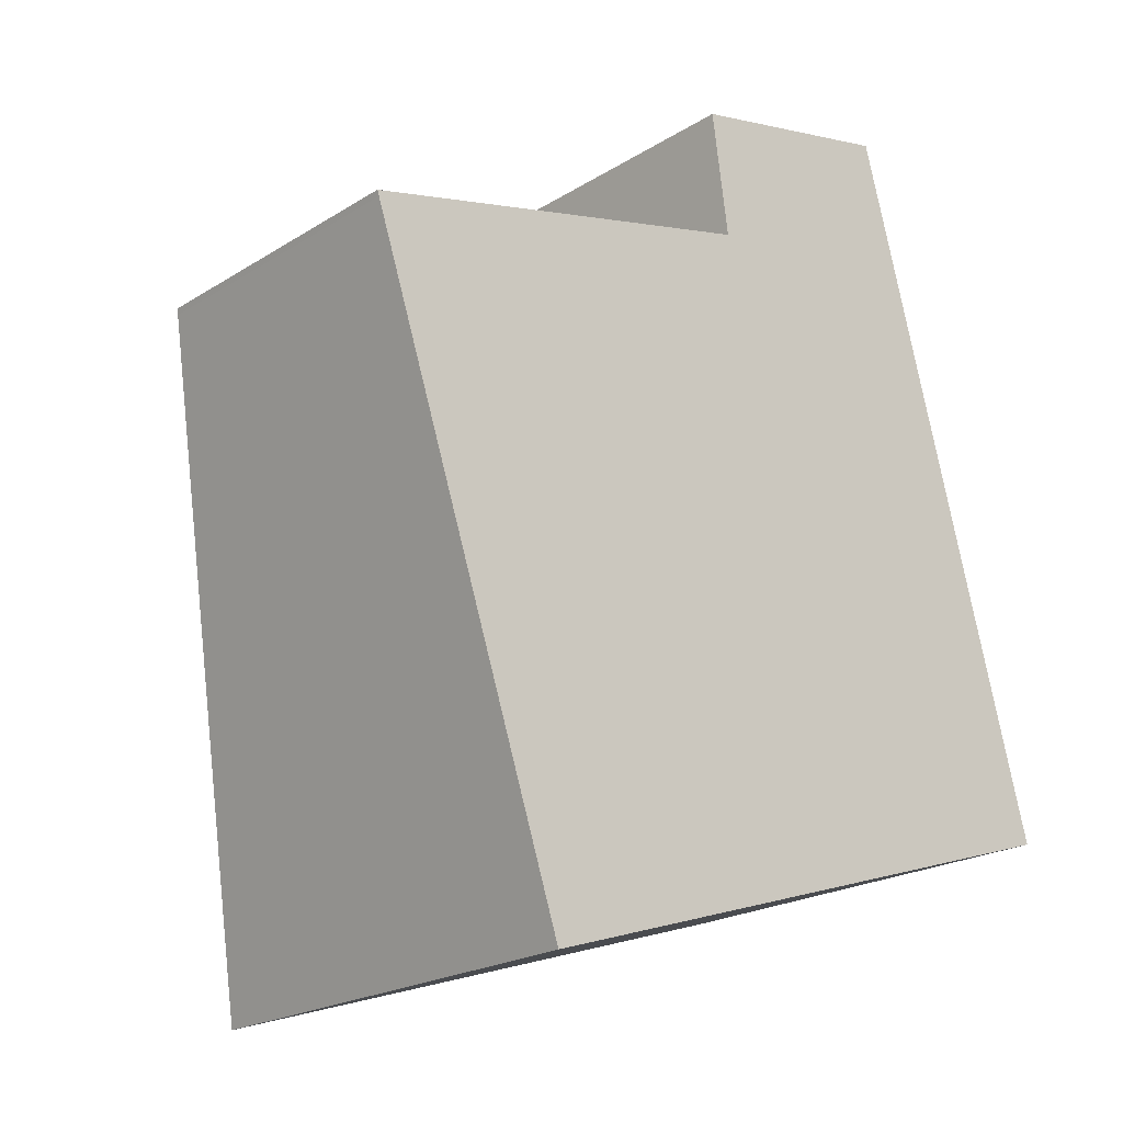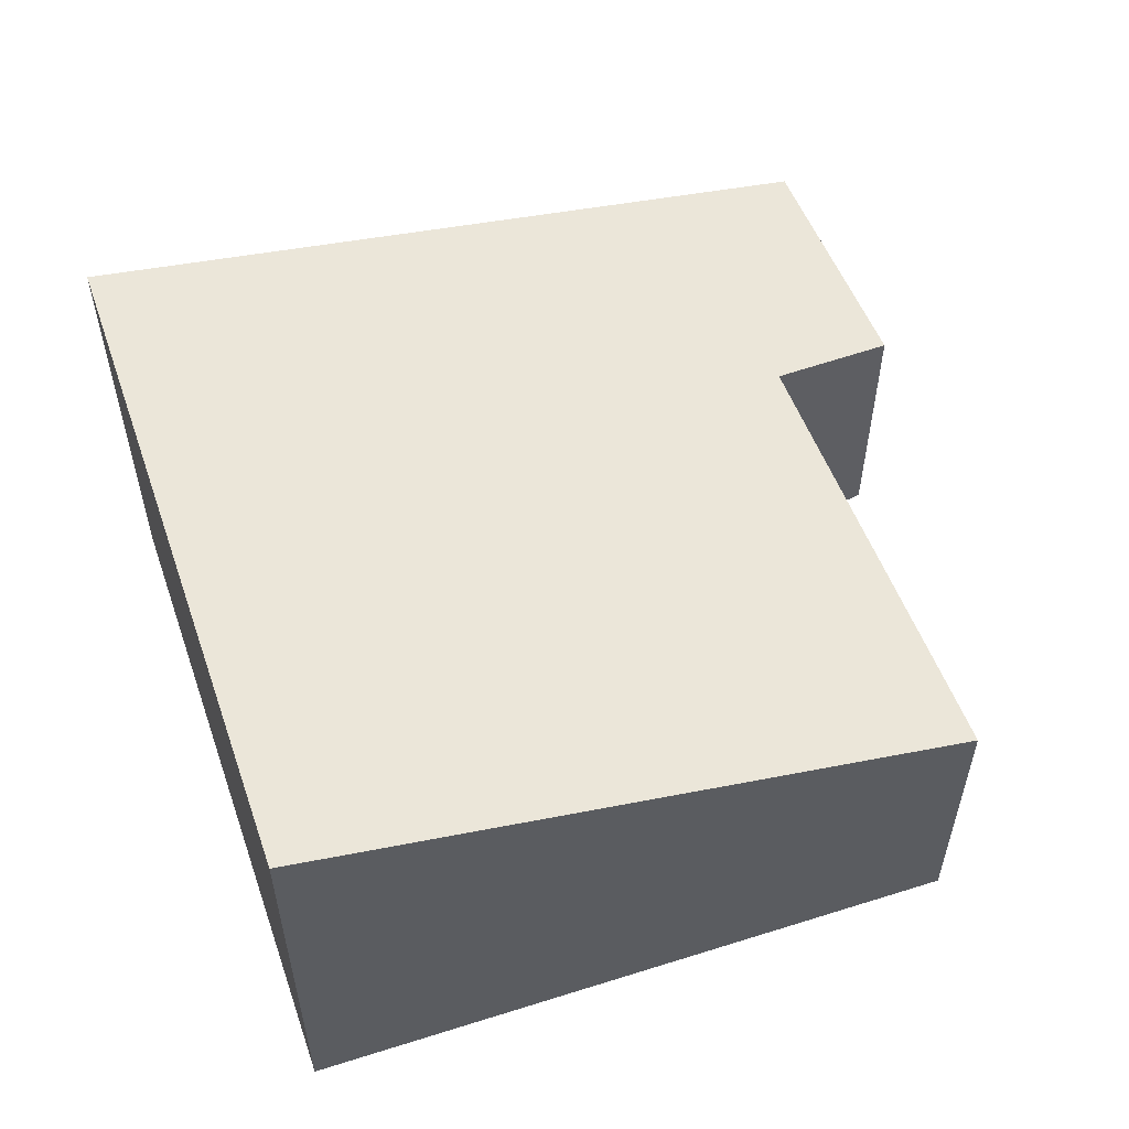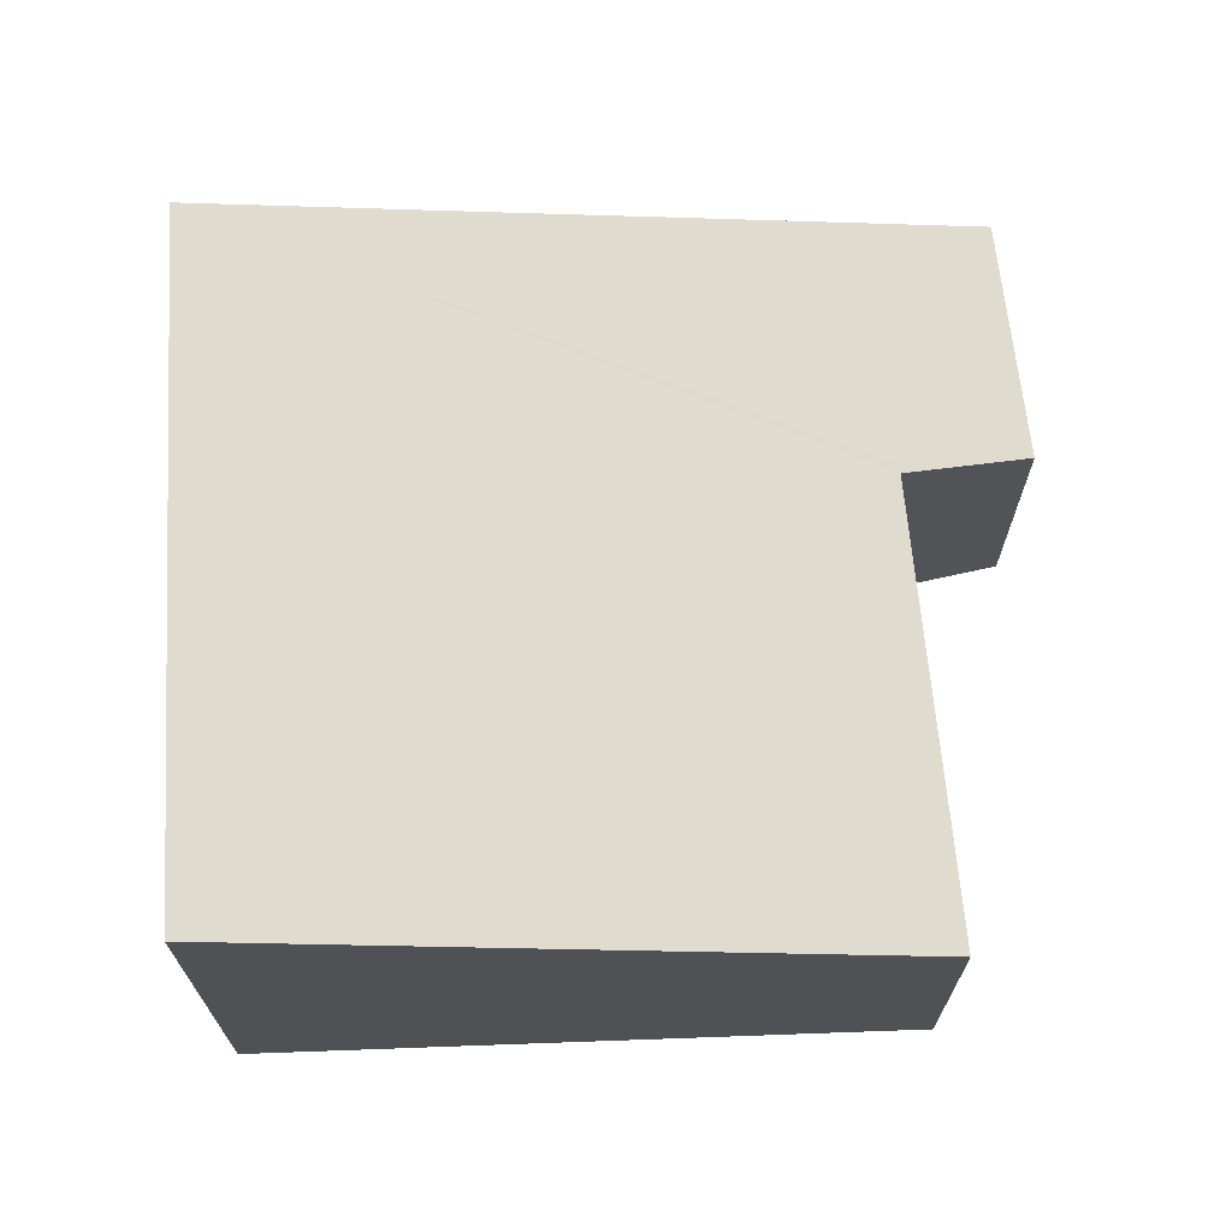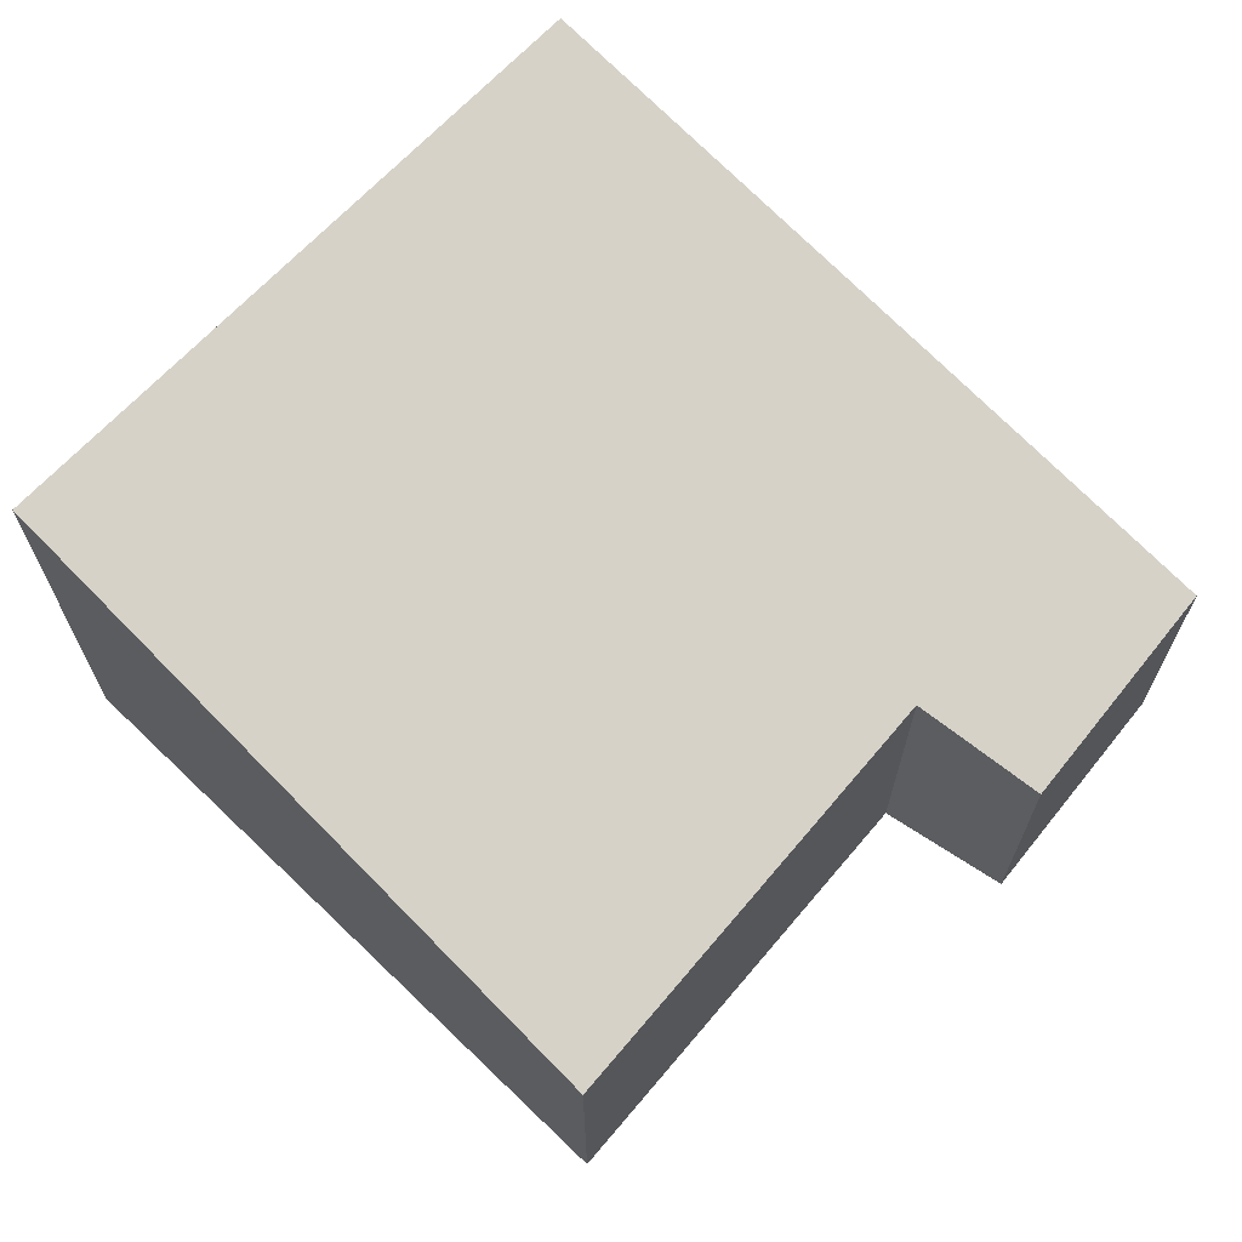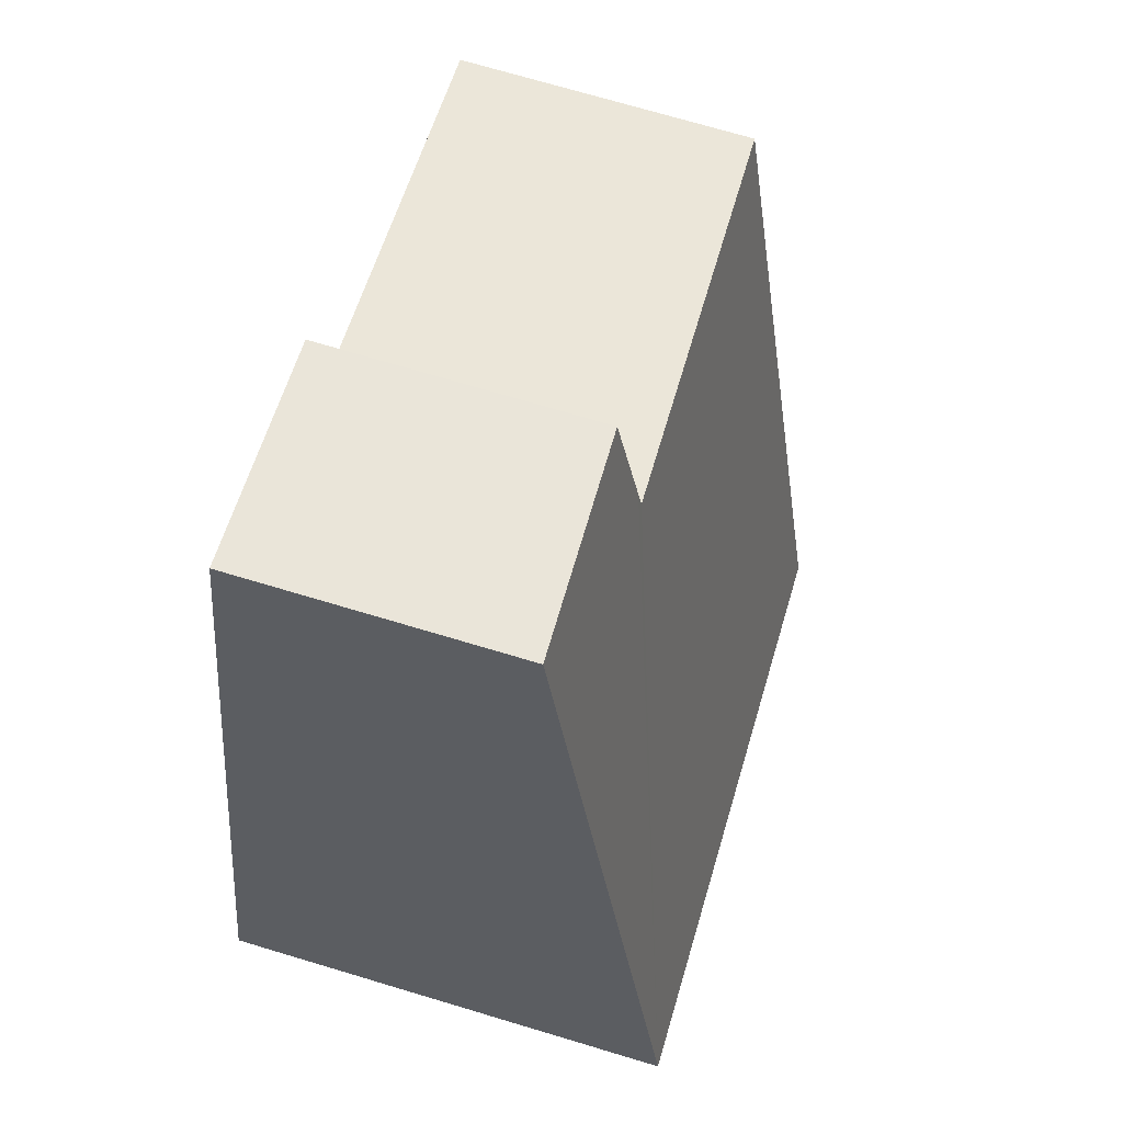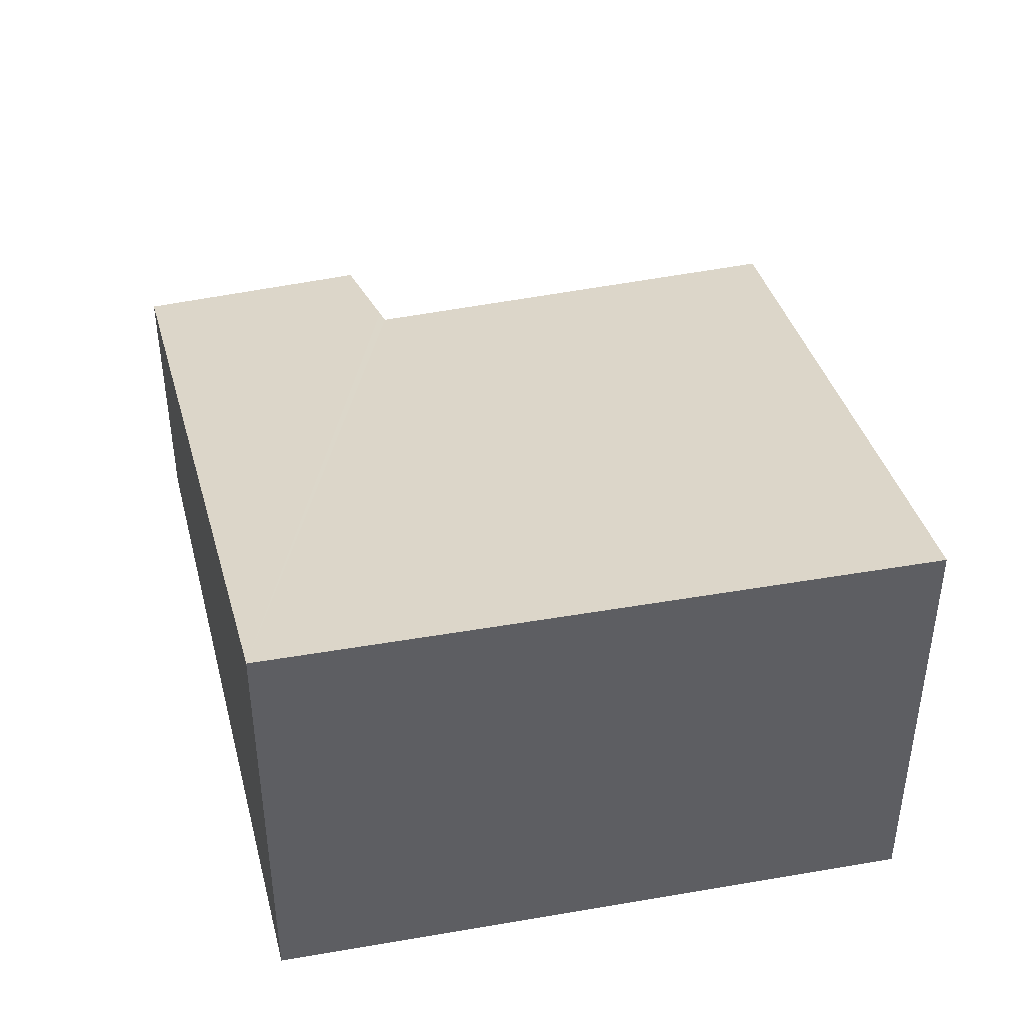
<metadata>
{"format":"obj","ext":"obj","renderer":"f3d","projection":"perspective","resolution":1024,"background":"white","views":[{"elev":-21.3,"azim":-42.1,"up":"+Z"},{"elev":57.7,"azim":-126.6,"up":"+Y"},{"elev":70.0,"azim":-110.5,"up":"+Y"},{"elev":68.4,"azim":-64.5,"up":"+Y"},{"elev":72.7,"azim":106.6,"up":"+Z"},{"elev":44.2,"azim":150.8,"up":"+Y"}]}
</metadata>
<code>
v  0 1.738 1.064e-16
v  0.611 1.746 0.161
v  0.011 1.746 -0.032
v  1.205 2.645 -3.615
v  4.836 2.645 -2.452
v  2.486 1.77 0.654
v  2.472 1.746 0.757
v  2.383 1.595 1.395
v  3.85 1.746 1.198
v  3.712 1.62 1.709
v  3.712 -1.046e-16 1.709
v  4.836 1.501e-16 -2.452
v  3.85 -7.336e-17 1.198
v  1.205 2.214e-16 -3.615
v  0.011 1.959e-18 -0.032
v  0 0 0
v  2.486 -4.005e-17 0.654
v  2.383 -8.542e-17 1.395
v  2.472 -4.635e-17 0.757
v  0.611 -9.858e-18 0.161
g defaultobject
f 1 2 3
f 4 3 2
f 5 4 2
f 6 5 2
f 7 5 6
f 8 5 7
f 9 5 8
f 10 9 8
f 11 9 10
f 9 11 5
f 5 11 12
f 12 11 13
f 12 4 5
f 4 12 14
f 14 3 4
f 3 14 15
f 3 15 1
f 1 15 16
f 17 7 6
f 7 17 8
f 8 17 18
f 18 17 19
f 16 2 1
f 2 16 6
f 6 16 17
f 17 16 20
f 8 11 10
f 11 8 18
f 12 15 14
f 15 12 17
f 17 12 13
f 15 17 16
f 16 17 20
f 17 13 19
f 19 13 18
f 18 13 11

</code>
